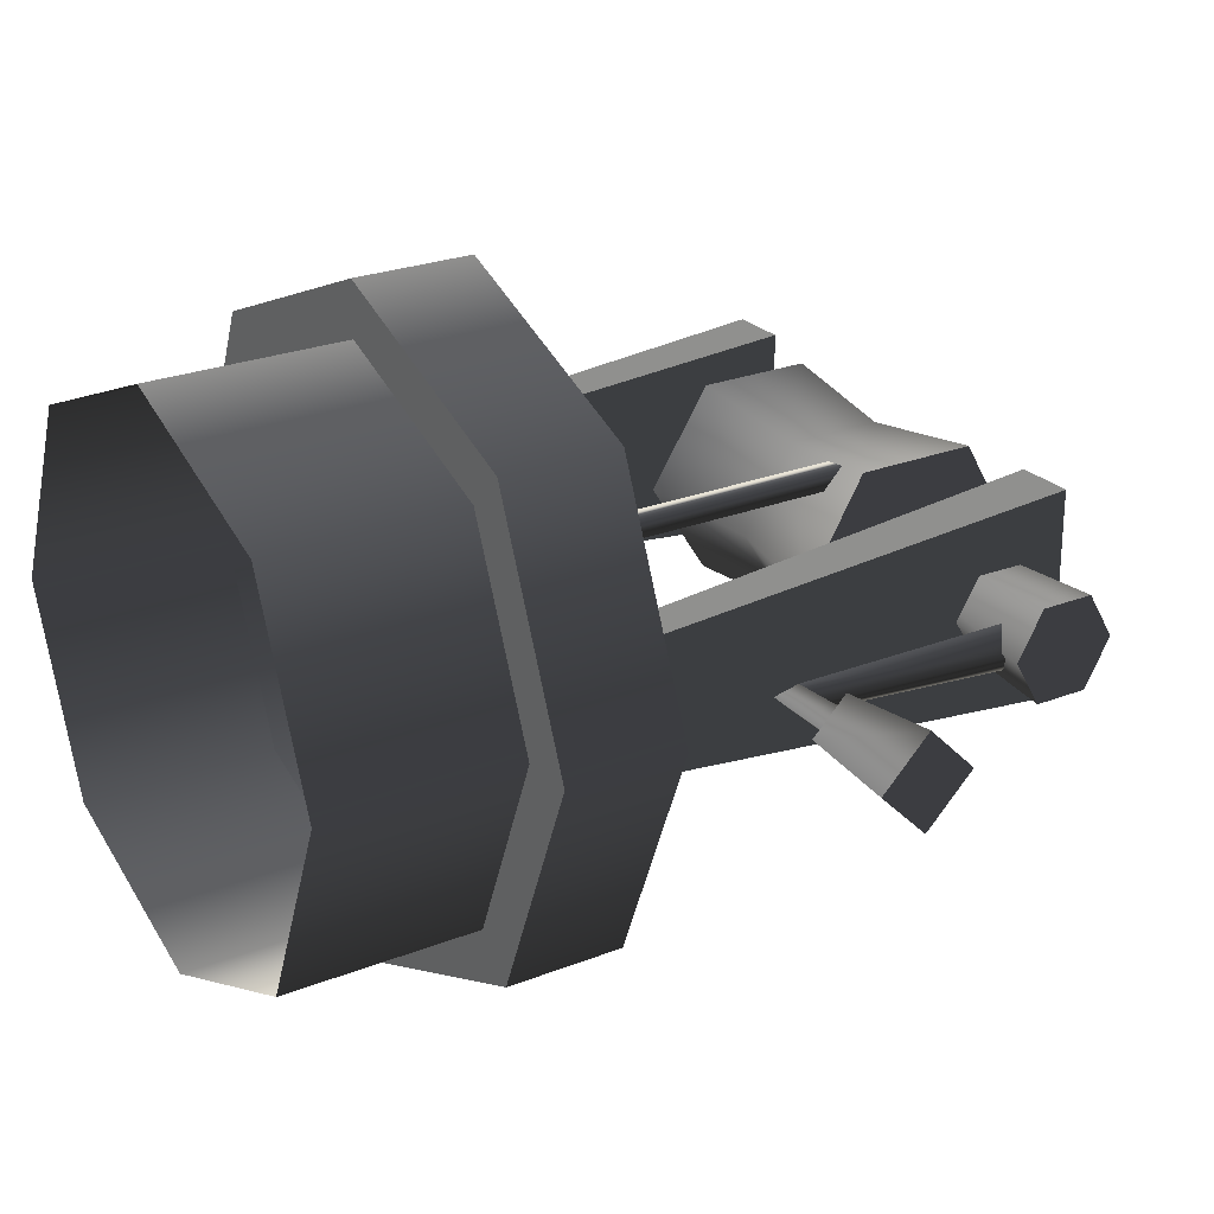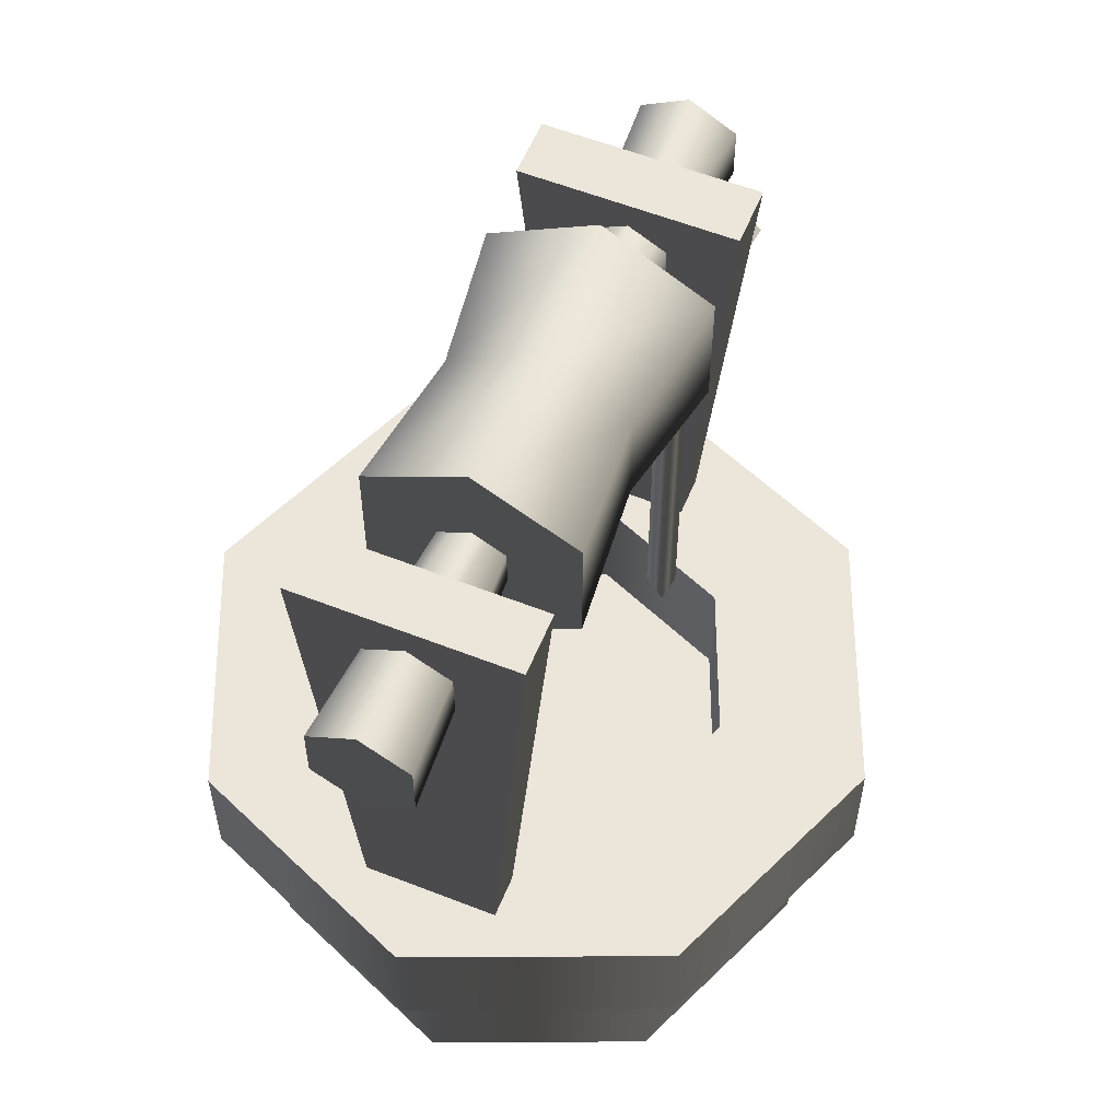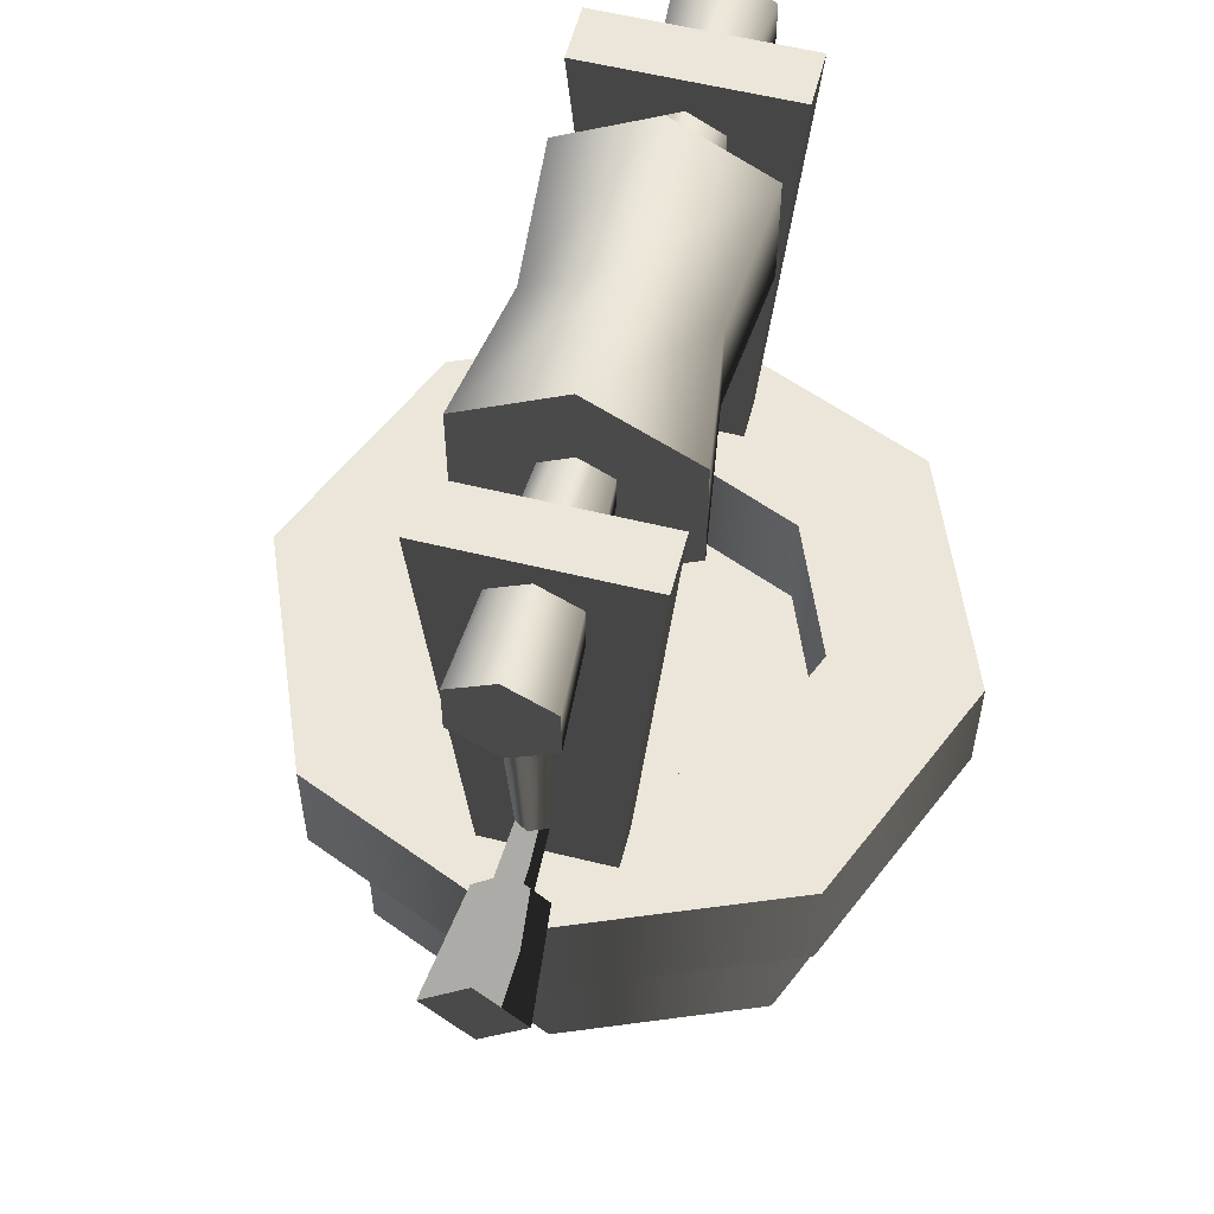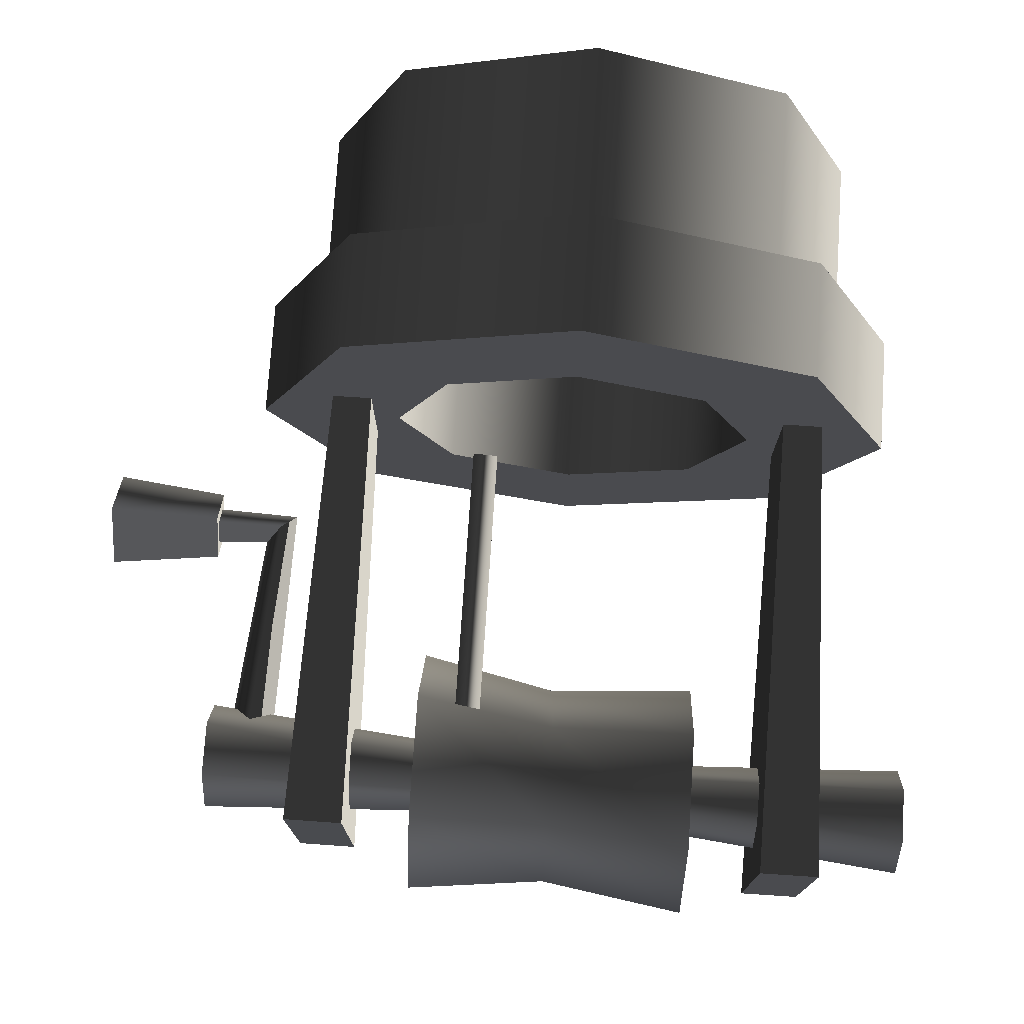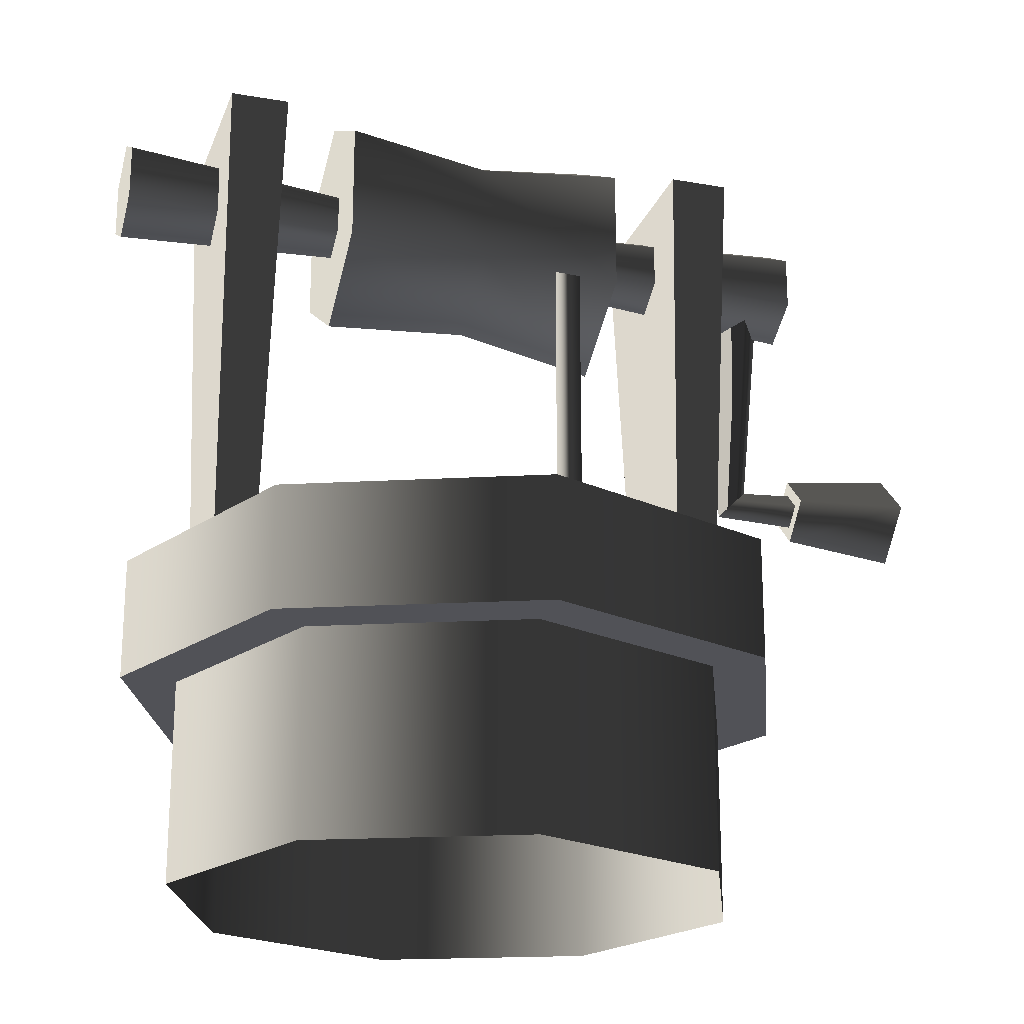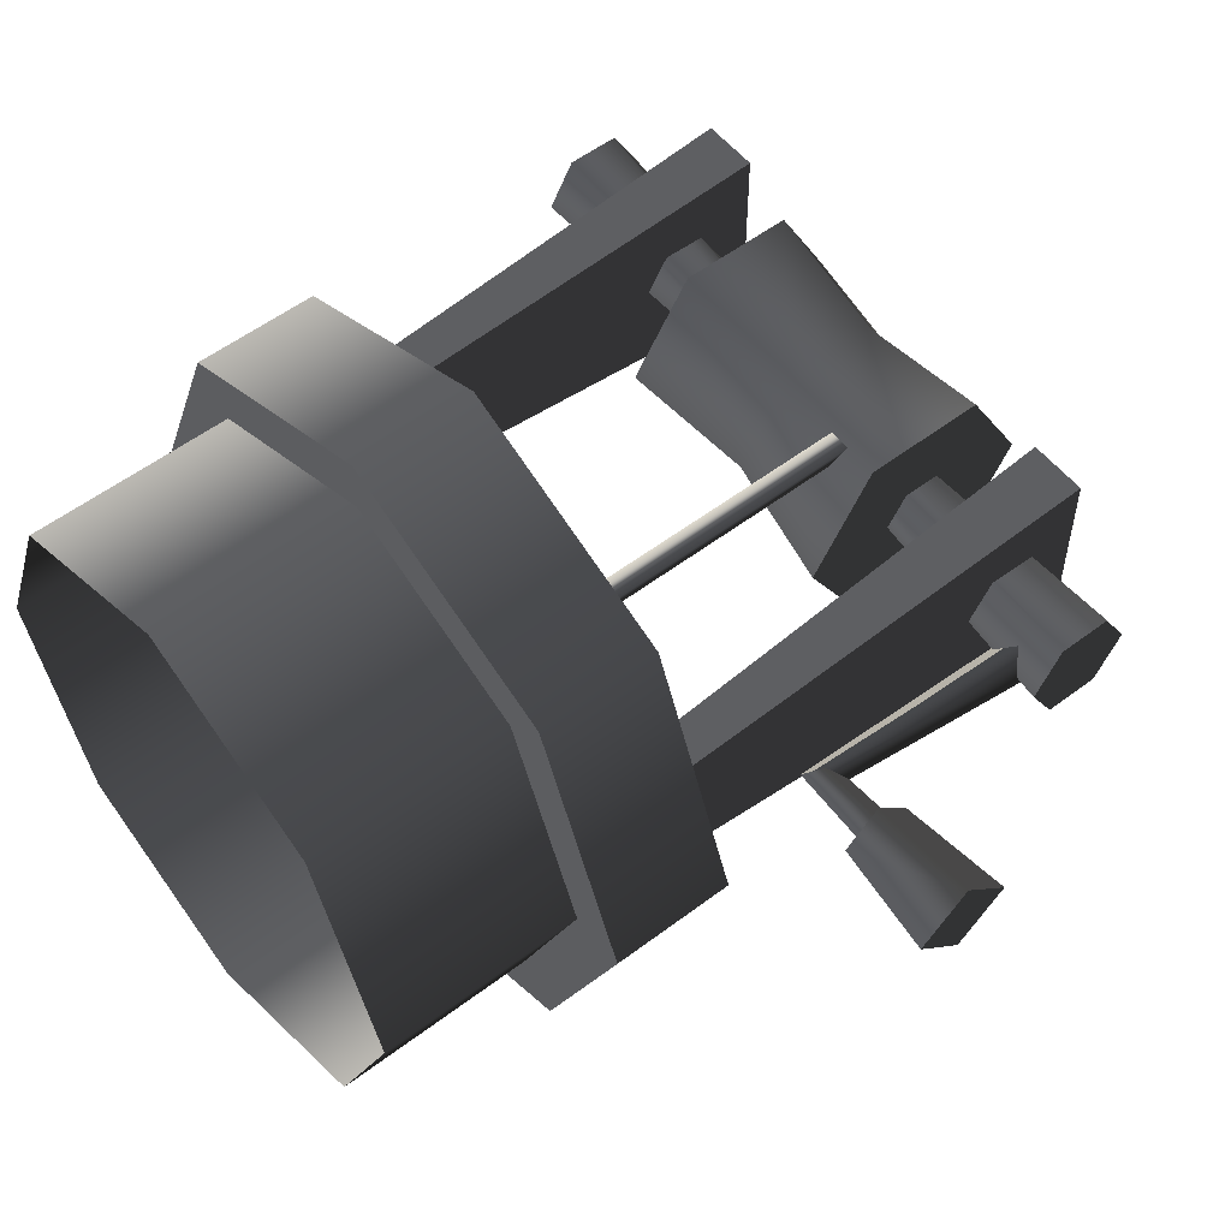
<metadata>
{"format":"obj","ext":"obj","renderer":"f3d","projection":"perspective","resolution":1024,"background":"white","views":[{"elev":24.9,"azim":57.3,"up":"+Z"},{"elev":57.5,"azim":-67.8,"up":"+Y"},{"elev":56.8,"azim":104.5,"up":"+Y"},{"elev":75.7,"azim":-176.2,"up":"+Z"},{"elev":-21.6,"azim":-17.0,"up":"+Y"},{"elev":55.4,"azim":51.5,"up":"+Z"}]}
</metadata>
<code>
v -0.001728 -0.1033 -0.9079
v 0.6402 -0.1033 -0.642
v 0.6402 0.5391 -0.642
v -0.001728 0.5391 -0.9079
v -0.6437 -0.1033 -0.642
v -0.6437 0.5391 -0.642
v -0.9096 -0.1033 -1.671e-16
v -0.9096 0.5391 -1.671e-16
v -0.6437 -0.1033 0.642
v -0.6437 0.5391 0.642
v -0.001728 -0.1033 0.9079
v -0.001728 0.5391 0.9079
v 0.6402 -0.1033 0.642
v 0.6402 0.5391 0.642
v 0.9061 -0.1033 1.664e-16
v 0.9061 0.5391 1.664e-16
v 0.6402 -0.1033 -0.642
v 0.6402 0.5391 -0.642
v -0.001728 0.5391 -1.083
v 0.764 0.5391 -0.7657
v 0.764 0.9256 -0.7657
v -0.001728 0.9256 -1.083
v 1.081 0.9256 1.986e-16
v 1.081 0.5391 1.986e-16
v 0.764 0.9256 0.7657
v 0.764 0.5391 0.7657
v -0.001728 0.9256 1.083
v -0.001728 0.5391 1.083
v -0.7674 0.5391 -0.7657
v -0.7674 0.9256 -0.7657
v -1.085 0.5391 -1.992e-16
v -1.085 0.9256 -1.992e-16
v -0.7674 0.5391 0.7657
v -0.7674 0.9256 0.7657
v -0.001728 0.5391 1.083
v -0.001728 0.9256 1.083
v -0.001728 0.9256 -0.6115
v 0.4307 0.9256 -0.4324
v 0.4307 0.54 -0.4324
v -0.001728 0.54 -0.6115
v 0.6098 0.54 1.12e-16
v 0.6098 0.9256 1.12e-16
v 0.4307 0.54 0.4324
v 0.4307 0.9256 0.4324
v -0.001728 0.54 0.6115
v -0.001728 0.9256 0.6115
v -0.4341 0.9256 -0.4324
v -0.4341 0.54 -0.4324
v -0.6132 0.9256 -1.126e-16
v -0.6132 0.54 -1.126e-16
v -0.4341 0.9256 0.4324
v -0.4341 0.54 0.4324
v -0.001728 0.9256 0.6115
v -0.001728 0.54 0.6115
v 0.6402 0.5391 -0.642
v 0.764 0.5391 -0.7657
v -0.001728 0.5391 -1.083
v -0.001728 0.5391 -0.9079
v -0.7674 0.5391 -0.7657
v -0.6437 0.5391 -0.642
v -1.085 0.5391 -1.992e-16
v -0.9096 0.5391 -1.671e-16
v -0.7674 0.5391 0.7657
v -0.6437 0.5391 0.642
v -0.001728 0.5391 1.083
v -0.001728 0.5391 0.9079
v 0.9061 0.5391 1.664e-16
v 1.081 0.5391 1.986e-16
v 0.6402 0.5391 0.642
v 0.764 0.5391 0.7657
v -0.001728 0.5391 0.9079
v -0.001728 0.5391 1.083
v -0.001728 0.9256 -0.6115
v -0.001728 0.9256 -1.083
v 0.4307 0.9256 -0.4324
v 0.764 0.9256 -0.7657
v 0.6098 0.9256 1.12e-16
v 1.081 0.9256 1.986e-16
v 0.764 0.9256 0.7657
v -0.4341 0.9256 -0.4324
v -0.7674 0.9256 -0.7657
v -0.6132 0.9256 -1.126e-16
v -1.085 0.9256 -1.992e-16
v -0.7674 0.9256 0.7657
v -0.4341 0.9256 0.4324
v -0.001728 0.9256 1.083
v -0.001728 0.9256 0.6115
v 0.4307 0.9256 0.4324
v -0.001728 0.9256 1.083
v -0.001728 0.9256 0.6115
v -0.4341 0.54 0.4324
v 0.6098 0.54 1.12e-16
v 0.4307 0.54 0.4324
v -0.001728 0.54 0.6115
v -0.6132 0.54 -1.126e-16
v 0.4307 0.54 -0.4324
v -0.4341 0.54 -0.4324
v -0.001728 0.54 -0.6115
v -0.4573 2.032 -0.3034
v 0.006807 2.033 -0.2612
v 0.006807 2.357 -0.2612
v -0.4573 2.41 -0.3034
v 0.006807 2.509 0.01251
v -0.4573 2.583 0.01251
v 0.006807 2.357 0.2862
v -0.4573 2.41 0.3284
v 0.006807 2.033 0.2862
v -0.4573 2.032 0.3284
v 0.006807 1.864 0.01251
v -0.4573 1.832 0.01251
v -0.4573 1.832 0.01251
v 0.006807 1.864 0.01251
v 0.4514 2.365 0.3534
v 0.4514 2.56 0.01251
v 0.4514 2.365 -0.3284
v 0.4514 1.968 -0.3284
v 0.4514 1.768 0.01251
v 0.4514 1.768 0.01251
v 0.4514 1.968 0.3534
v -0.4573 2.032 0.3284
v -0.4573 1.832 0.01251
v -0.4573 2.032 -0.3034
v -0.4573 2.41 -0.3034
v -0.4573 2.41 0.3284
v -0.4573 2.583 0.01251
v 0.4514 1.968 -0.3284
v 0.4514 1.768 0.01251
v 0.4514 1.968 0.3534
v 0.4514 2.365 -0.3284
v 0.4514 2.365 0.3534
v 0.4514 2.56 0.01251
v -1.171 2.147 -0.1363
v -0.03177 2.152 -0.06
v -0.03177 2.238 -0.06
v -1.171 2.318 -0.1363
v -0.03177 2.278 0.01251
v -1.171 2.404 0.01251
v -0.03177 2.238 0.08501
v -1.171 2.318 0.1613
v -0.03177 2.152 0.08501
v -1.171 2.147 0.1613
v -0.03177 2.107 0.01251
v -1.171 2.061 0.01251
v -0.03177 2.152 -0.06
v -1.171 2.147 -0.1363
v 1.157 2.247 0.1621
v 1.157 2.333 0.01251
v 1.157 2.247 -0.1371
v 1.157 2.074 -0.1371
v 1.157 2.074 -0.1371
v 1.157 1.988 0.01251
v 1.157 2.074 0.1621
v -1.171 2.147 0.1613
v -1.171 2.061 0.01251
v -1.171 2.147 -0.1363
v -1.171 2.318 0.1613
v -1.171 2.318 -0.1363
v -1.171 2.404 0.01251
v 1.157 2.074 -0.1371
v 1.157 1.988 0.01251
v 1.157 2.074 0.1621
v 1.157 2.247 -0.1371
v 1.157 2.247 0.1621
v 1.157 2.333 0.01251
v 0.6977 0.825 0.2092
v 0.667 2.399 0.3447
v 0.8562 2.398 0.3447
v 0.8255 0.825 0.2092
v 0.667 2.399 0.3447
v 0.667 2.399 -0.3267
v 0.8562 2.398 -0.3267
v 0.8562 2.398 0.3447
v 0.667 2.399 -0.3267
v 0.6977 0.825 -0.1911
v 0.8255 0.825 -0.1911
v 0.8562 2.398 -0.3267
v 0.8255 0.825 0.2092
v 0.8562 2.398 0.3447
v 0.8562 2.398 -0.3267
v 0.8255 0.825 -0.1911
v 0.6977 0.825 -0.1911
v 0.667 2.399 -0.3267
v 0.667 2.399 0.3447
v 0.6977 0.825 0.2092
v 1.554 1.509 2.855e-16
v 1.554 1.356 0.1527
v 1.197 1.356 0.1103
v 1.197 1.467 2.199e-16
v 1.554 1.356 0.1527
v 1.554 1.204 2.855e-16
v 1.197 1.246 2.199e-16
v 1.197 1.356 0.1103
v 1.554 1.204 2.855e-16
v 1.554 1.356 -0.1527
v 1.197 1.356 -0.1103
v 1.197 1.246 2.199e-16
v 1.554 1.509 2.855e-16
v 1.197 1.467 2.199e-16
v 1.197 1.356 -0.1103
v 1.197 1.356 -0.1103
v 1.197 1.467 2.199e-16
v 1.197 1.356 0.1103
v 1.197 1.246 2.199e-16
v 1.554 1.204 2.855e-16
v 1.554 1.356 0.1527
v 1.554 1.509 2.855e-16
v 1.554 1.356 -0.1527
v 0.9533 2.032 1.751e-16
v 0.9349 1.308 1.717e-16
v 0.9833 1.356 -0.0484
v 1.032 2.111 0.07832
v 0.9833 1.356 -0.0484
v 1.032 2.111 -0.07832
v 1.032 1.405 1.895e-16
v 1.11 2.189 2.039e-16
v 0.9833 1.356 0.0484
v 1.032 2.111 0.07832
v 0.9833 1.356 0.0484
v 0.9349 1.308 1.717e-16
v 1.209 1.415 2.222e-16
v 1.209 1.356 0.05907
v 0.9833 1.356 0.0484
v 1.032 1.405 1.895e-16
v 1.209 1.356 -0.05907
v 1.032 1.405 1.895e-16
v 0.9833 1.356 -0.0484
v 1.209 1.297 2.222e-16
v 1.209 1.356 0.05907
v 0.9349 1.308 1.717e-16
v 0.9833 1.356 0.0484
v 0.9833 1.356 -0.0484
v 0.9349 1.308 1.717e-16
v -0.848 0.8297 0.2092
v -0.8786 2.471 0.3447
v -0.6895 2.471 0.3447
v -0.7201 0.8283 0.2092
v -0.8786 2.471 0.3447
v -0.8786 2.471 -0.3267
v -0.6895 2.471 -0.3267
v -0.6895 2.471 0.3447
v -0.8786 2.471 -0.3267
v -0.848 0.8297 -0.1911
v -0.7201 0.8283 -0.1911
v -0.6895 2.471 -0.3267
v -0.7201 0.8283 0.2092
v -0.6895 2.471 0.3447
v -0.6895 2.471 -0.3267
v -0.7201 0.8283 -0.1911
v -0.848 0.8297 -0.1911
v -0.8786 2.471 -0.3267
v -0.8786 2.471 0.3447
v -0.848 0.8297 0.2092
v 0.299 1.13 0.2468
v 0.299 1.997 0.2468
v 0.2478 2 0.3158
v 0.2478 1.13 0.3158
v 0.3279 1.995 0.3299
v 0.3279 1.13 0.3299
v 0.3279 1.13 0.3299
v 0.3279 1.995 0.3299
g Well_1238_131
f 1 3 2
f 1 4 3
f 5 4 1
f 5 6 4
f 7 6 5
f 7 8 6
f 9 8 7
f 9 10 8
f 11 10 9
f 11 12 10
f 13 12 11
f 13 14 12
f 15 14 13
f 15 16 14
f 17 16 15
f 17 18 16
f 19 21 20
f 19 22 21
f 20 21 23
f 20 23 24
f 24 23 25
f 24 25 26
f 26 25 27
f 26 27 28
f 29 22 19
f 29 30 22
f 31 30 29
f 31 32 30
f 33 32 31
f 33 34 32
f 35 34 33
f 35 36 34
f 37 39 38
f 37 40 39
f 38 39 41
f 38 41 42
f 42 41 43
f 42 43 44
f 44 43 45
f 44 45 46
f 47 40 37
f 47 48 40
f 49 48 47
f 49 50 48
f 51 50 49
f 51 52 50
f 53 52 51
f 53 54 52
f 55 57 56
f 55 58 57
f 58 59 57
f 58 60 59
f 60 61 59
f 60 62 61
f 62 63 61
f 62 64 63
f 64 65 63
f 64 66 65
f 67 55 56
f 67 56 68
f 69 67 68
f 69 68 70
f 71 69 70
f 71 70 72
f 73 75 74
f 74 75 76
f 75 77 76
f 76 77 78
f 77 79 78
f 80 73 74
f 80 74 81
f 82 80 81
f 82 81 83
f 84 82 83
f 85 82 84
f 86 85 84
f 87 85 86
f 77 88 79
f 88 89 79
f 88 90 89
f 91 93 92
f 91 94 93
f 95 91 92
f 95 92 96
f 97 95 96
f 97 96 98
f 99 101 100
f 99 102 101
f 102 103 101
f 102 104 103
f 104 105 103
f 104 106 105
f 106 107 105
f 106 108 107
f 108 109 107
f 108 110 109
f 111 99 100
f 111 100 112
f 103 105 113
f 103 113 114
f 101 103 114
f 101 114 115
f 100 101 115
f 100 115 116
f 112 116 117
f 112 100 116
f 107 109 118
f 107 118 119
f 105 119 113
f 105 107 119
f 120 122 121
f 122 120 123
f 123 120 124
f 123 124 125
f 126 128 127
f 128 126 129
f 128 129 130
f 130 129 131
f 132 134 133
f 132 135 134
f 135 136 134
f 135 137 136
f 137 138 136
f 137 139 138
f 139 140 138
f 139 141 140
f 141 142 140
f 141 143 142
f 143 144 142
f 143 145 144
f 136 138 146
f 136 146 147
f 134 136 147
f 134 147 148
f 133 134 148
f 133 148 149
f 142 144 150
f 142 150 151
f 140 142 151
f 140 151 152
f 138 152 146
f 138 140 152
f 153 155 154
f 155 153 156
f 155 156 157
f 157 156 158
f 159 161 160
f 161 159 162
f 161 162 163
f 163 162 164
f 165 167 166
f 165 168 167
f 169 171 170
f 169 172 171
f 173 175 174
f 173 176 175
f 177 179 178
f 177 180 179
f 181 183 182
f 181 184 183
f 185 187 186
f 185 188 187
f 189 191 190
f 189 192 191
f 193 195 194
f 193 196 195
f 194 198 197
f 194 199 198
f 200 202 201
f 200 203 202
f 204 206 205
f 204 207 206
f 208 210 209
f 211 208 209
f 208 213 212
f 213 214 212
f 213 215 214
f 215 216 214
f 215 217 216
f 211 219 218
f 220 222 221
f 220 223 222
f 224 225 220
f 224 226 225
f 227 226 224
f 228 229 227
f 228 230 229
f 227 232 231
f 233 235 234
f 233 236 235
f 237 239 238
f 237 240 239
f 241 243 242
f 241 244 243
f 245 247 246
f 245 248 247
f 249 251 250
f 249 252 251
f 253 255 254
f 253 256 255
f 256 257 255
f 256 258 257
f 259 253 254
f 259 254 260

</code>
